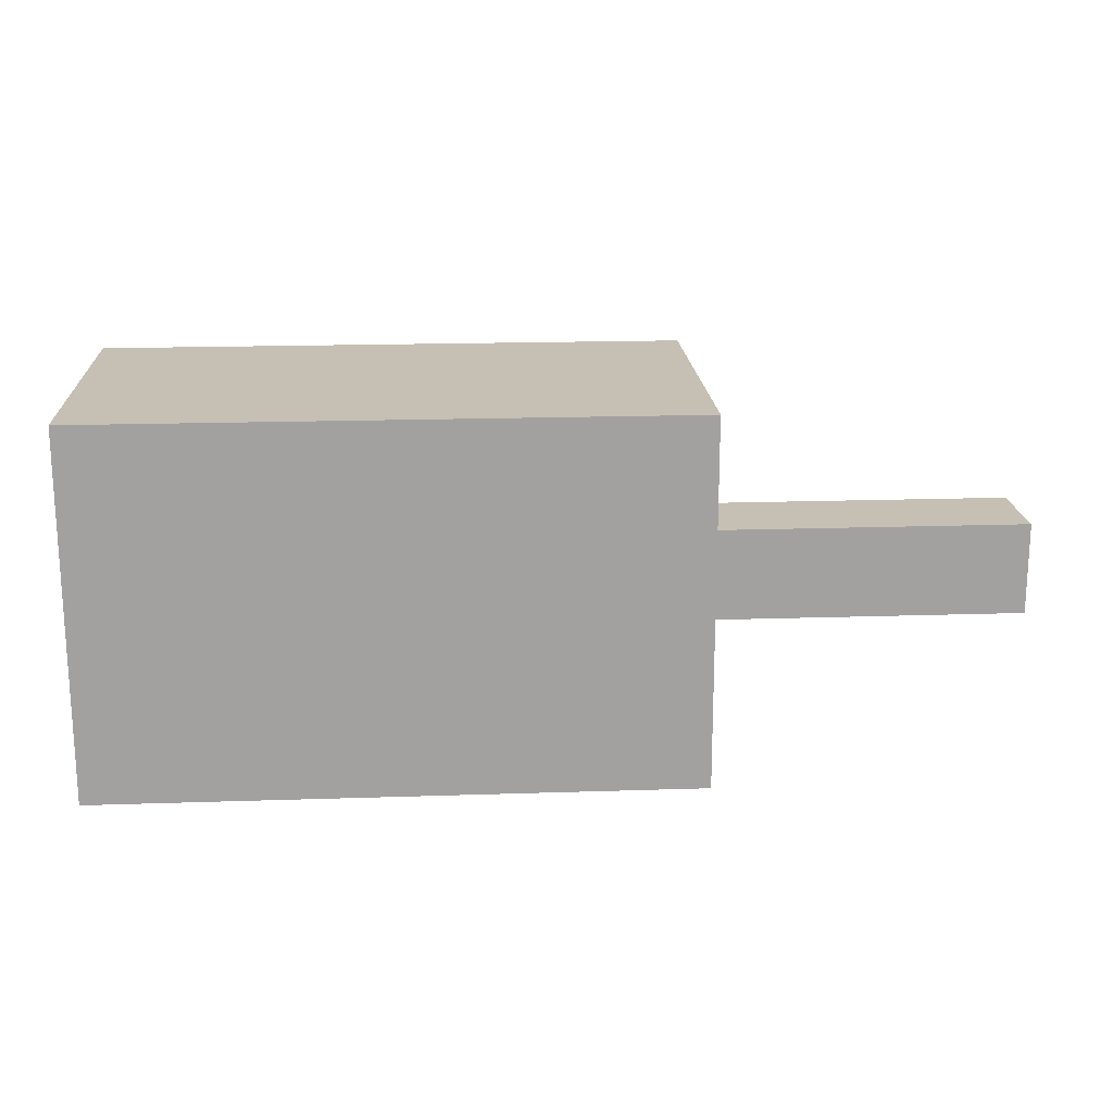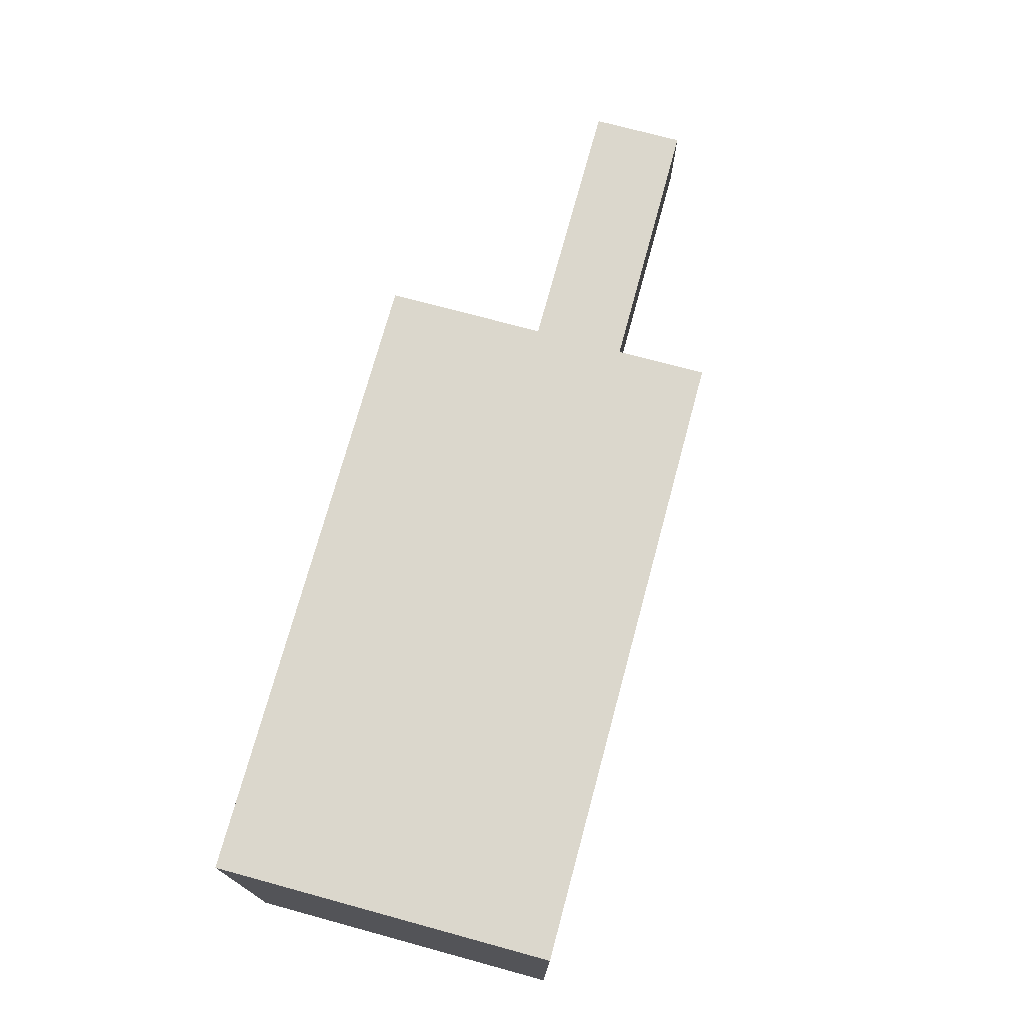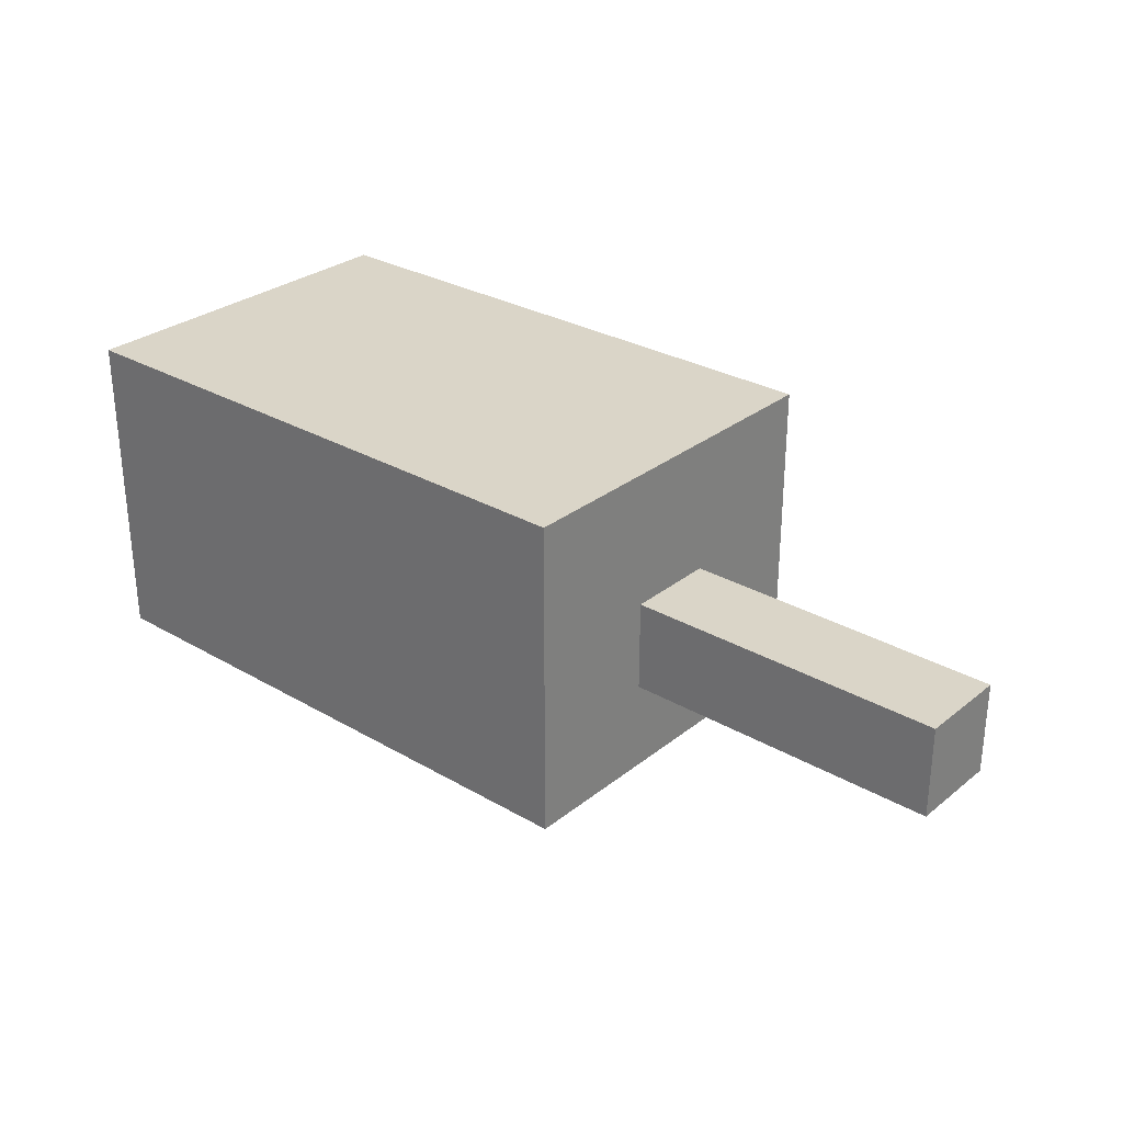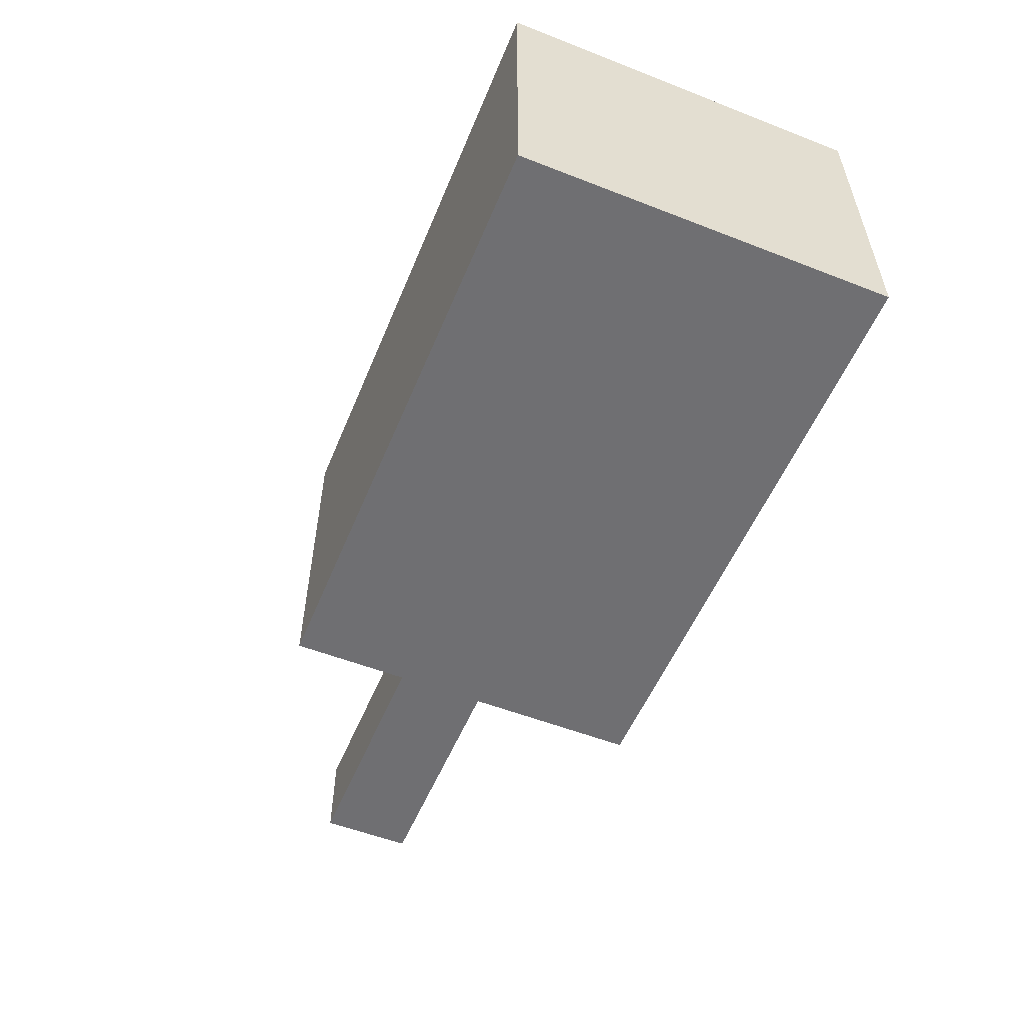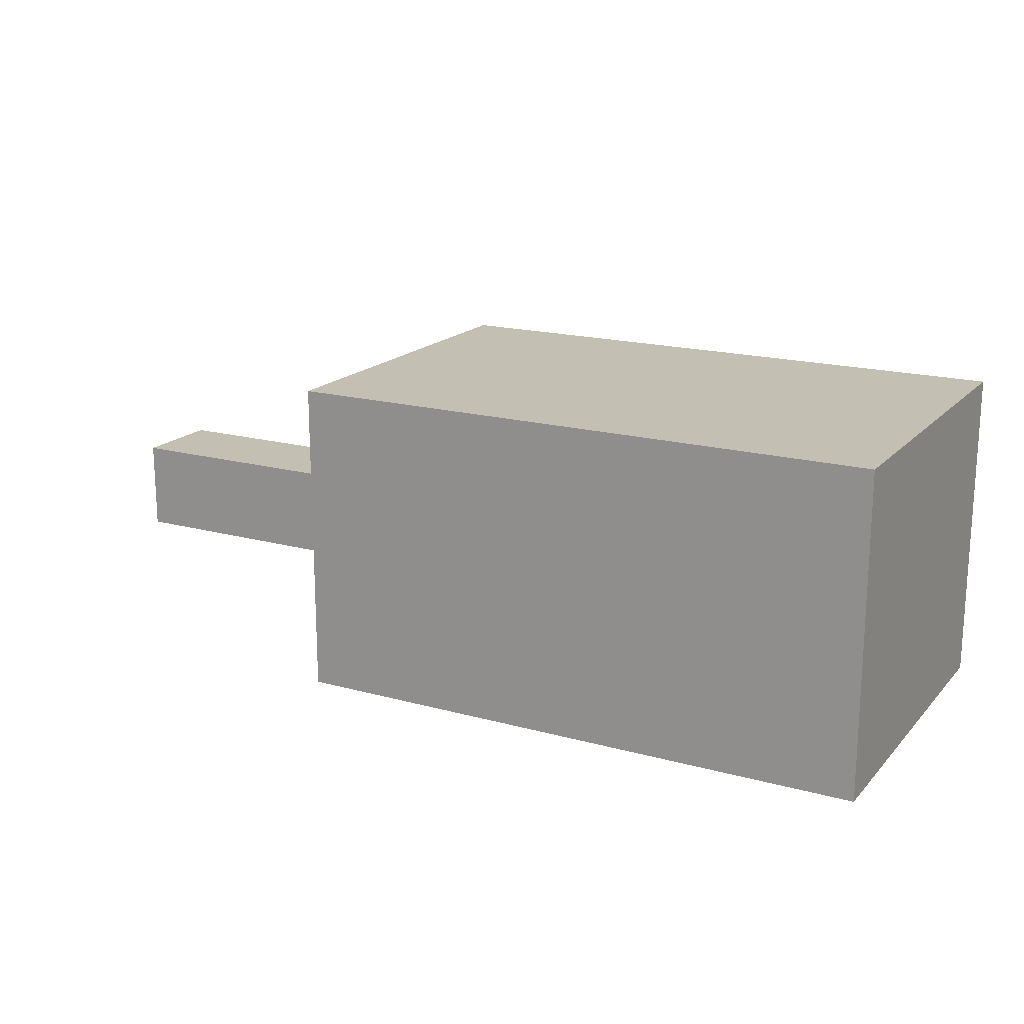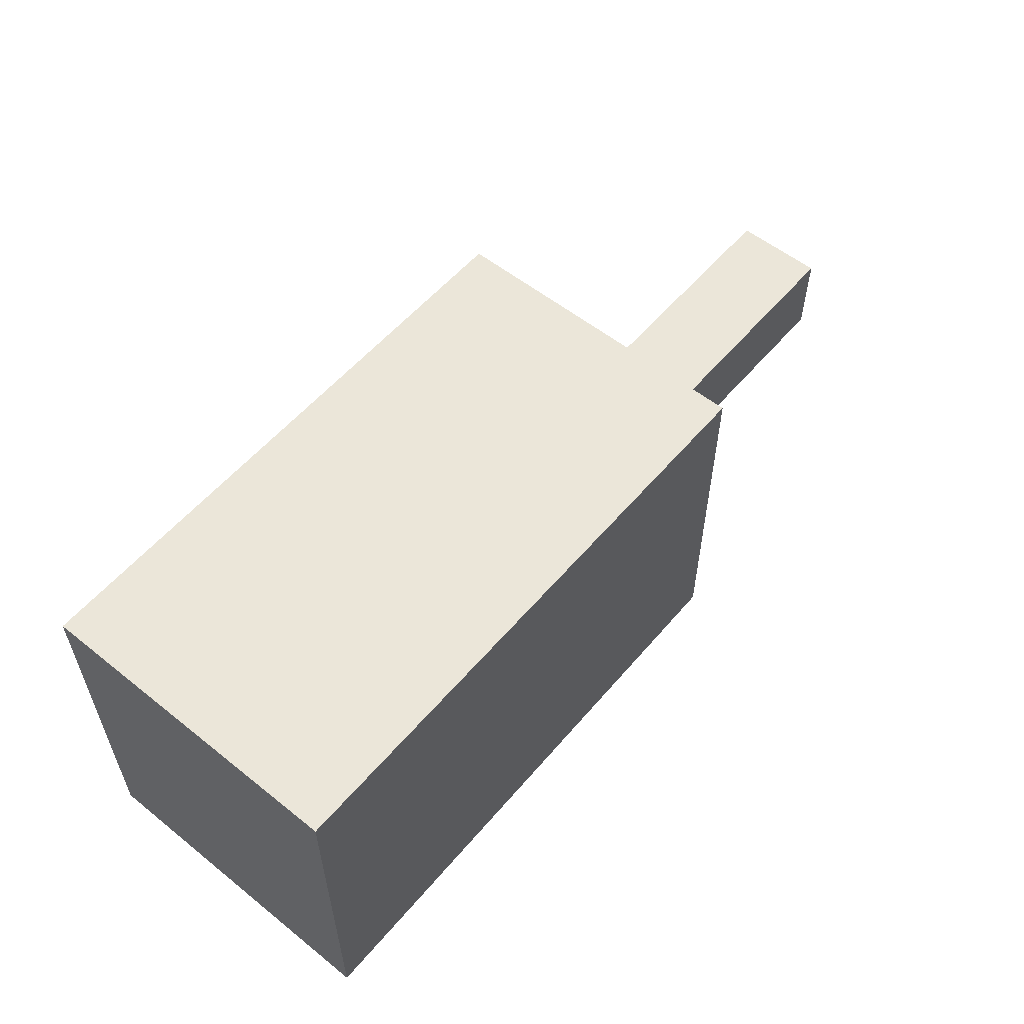
<metadata>
{"format":"obj","ext":"obj","renderer":"f3d","projection":"perspective","resolution":1024,"background":"white","views":[{"elev":18.1,"azim":-3.7,"up":"+Z"},{"elev":73.1,"azim":-74.8,"up":"+Z"},{"elev":29.1,"azim":40.7,"up":"+Y"},{"elev":-54.7,"azim":-112.4,"up":"+Y"},{"elev":17.8,"azim":-151.7,"up":"+Y"},{"elev":56.3,"azim":-50.2,"up":"+Z"}]}
</metadata>
<code>
o
v 0.6 3.1 0
v 0.6 3.1 -0.8
v 0.6 3.2 -0.1
v 0.6 3.2 -0.7
v 0.6 3.7 -0.1
v 0.6 3.7 -0.7
v 0.6 3.8 0
v 0.6 3.8 -0.8
v 1.9 3.1 0
v 1.9 3.1 -0.8
v 1.9 3.2 -0.1
v 1.9 3.2 -0.7
v 1.9 3.3 -0.3
v 1.9 3.3 -0.4
v 1.9 3.3 -0.5
v 1.9 3.4 -0.3
v 1.9 3.4 -0.5
v 1.9 3.5 -0.3
v 1.9 3.5 -0.4
v 1.9 3.5 -0.5
v 1.9 3.7 -0.1
v 1.9 3.7 -0.7
v 1.9 3.8 0
v 1.9 3.8 -0.8
v 2.6 3.3 -0.3
v 2.6 3.3 -0.4
v 2.6 3.3 -0.5
v 2.6 3.4 -0.3
v 2.6 3.4 -0.4
v 2.6 3.4 -0.5
v 2.6 3.5 -0.3
v 2.6 3.5 -0.4
v 2.6 3.5 -0.5
v 0.6 3.1 0
v 0.6 3.8 0
v 0.7 3.1 0
v 0.7 3.8 0
v 0.8 3.5 0
v 0.8 3.6 0
v 0.9 3.4 0
v 0.9 3.5 0
v 0.9 3.6 0
v 1 3.3 0
v 1 3.4 0
v 1 3.5 0
v 1.1 3.3 0
v 1.1 3.4 0
v 1.1 3.5 0
v 1.1 3.6 0
v 1.2 3.4 0
v 1.2 3.5 0
v 1.2 3.6 0
v 1.3 3.3 0
v 1.3 3.4 0
v 1.3 3.5 0
v 1.4 3.3 0
v 1.4 3.4 0
v 1.4 3.5 0
v 1.4 3.6 0
v 1.5 3.4 0
v 1.5 3.5 0
v 1.5 3.6 0
v 1.6 3.3 0
v 1.6 3.4 0
v 1.6 3.5 0
v 1.7 3.3 0
v 1.7 3.4 0
v 1.8 3.1 0
v 1.8 3.8 0
v 1.9 3.1 0
v 1.9 3.8 0
v 1.9 3.3 -0.3
v 1.9 3.4 -0.3
v 1.9 3.5 -0.3
v 2 3.3 -0.3
v 2 3.4 -0.3
v 2 3.5 -0.3
v 2.1 3.3 -0.3
v 2.1 3.4 -0.3
v 2.1 3.5 -0.3
v 2.2 3.3 -0.3
v 2.2 3.4 -0.3
v 2.2 3.5 -0.3
v 2.3 3.3 -0.3
v 2.3 3.4 -0.3
v 2.3 3.5 -0.3
v 2.4 3.3 -0.3
v 2.4 3.4 -0.3
v 2.4 3.5 -0.3
v 2.5 3.3 -0.3
v 2.5 3.4 -0.3
v 2.5 3.5 -0.3
v 2.6 3.3 -0.3
v 2.6 3.4 -0.3
v 2.6 3.5 -0.3
v 1.9 3.3 -0.5
v 1.9 3.4 -0.5
v 1.9 3.5 -0.5
v 2 3.3 -0.5
v 2 3.4 -0.5
v 2 3.5 -0.5
v 2.1 3.3 -0.5
v 2.1 3.4 -0.5
v 2.1 3.5 -0.5
v 2.2 3.3 -0.5
v 2.2 3.4 -0.5
v 2.2 3.5 -0.5
v 2.3 3.3 -0.5
v 2.3 3.4 -0.5
v 2.3 3.5 -0.5
v 2.4 3.3 -0.5
v 2.4 3.4 -0.5
v 2.4 3.5 -0.5
v 2.5 3.3 -0.5
v 2.5 3.4 -0.5
v 2.5 3.5 -0.5
v 2.6 3.3 -0.5
v 2.6 3.4 -0.5
v 2.6 3.5 -0.5
v 0.6 3.1 -0.8
v 0.6 3.8 -0.8
v 0.7 3.1 -0.8
v 0.7 3.8 -0.8
v 0.8 3.5 -0.8
v 0.8 3.6 -0.8
v 0.9 3.4 -0.8
v 0.9 3.5 -0.8
v 0.9 3.6 -0.8
v 1 3.3 -0.8
v 1 3.4 -0.8
v 1 3.5 -0.8
v 1.1 3.3 -0.8
v 1.1 3.4 -0.8
v 1.1 3.5 -0.8
v 1.1 3.6 -0.8
v 1.2 3.4 -0.8
v 1.2 3.5 -0.8
v 1.2 3.6 -0.8
v 1.3 3.3 -0.8
v 1.3 3.4 -0.8
v 1.3 3.5 -0.8
v 1.4 3.3 -0.8
v 1.4 3.4 -0.8
v 1.4 3.5 -0.8
v 1.4 3.6 -0.8
v 1.5 3.4 -0.8
v 1.5 3.5 -0.8
v 1.5 3.6 -0.8
v 1.6 3.3 -0.8
v 1.6 3.4 -0.8
v 1.6 3.5 -0.8
v 1.7 3.3 -0.8
v 1.7 3.4 -0.8
v 1.8 3.1 -0.8
v 1.8 3.8 -0.8
v 1.9 3.1 -0.8
v 1.9 3.8 -0.8
v 0.6 3.1 0
v 0.7 3.1 0
v 1.8 3.1 0
v 1.9 3.1 0
v 1.2 3.1 -0.2
v 1.4 3.1 -0.2
v 1.1 3.1 -0.3
v 1.2 3.1 -0.3
v 1.4 3.1 -0.3
v 1.5 3.1 -0.3
v 1.1 3.1 -0.5
v 1.2 3.1 -0.5
v 1.4 3.1 -0.5
v 1.5 3.1 -0.5
v 1.2 3.1 -0.6
v 1.4 3.1 -0.6
v 0.6 3.1 -0.8
v 0.7 3.1 -0.8
v 1.8 3.1 -0.8
v 1.9 3.1 -0.8
v 1.9 3.3 -0.3
v 2 3.3 -0.3
v 2.1 3.3 -0.3
v 2.2 3.3 -0.3
v 2.3 3.3 -0.3
v 2.4 3.3 -0.3
v 2.5 3.3 -0.3
v 2.6 3.3 -0.3
v 1.9 3.3 -0.4
v 2 3.3 -0.4
v 2.1 3.3 -0.4
v 2.2 3.3 -0.4
v 2.3 3.3 -0.4
v 2.4 3.3 -0.4
v 2.5 3.3 -0.4
v 2.6 3.3 -0.4
v 1.9 3.3 -0.5
v 2 3.3 -0.5
v 2.1 3.3 -0.5
v 2.2 3.3 -0.5
v 2.3 3.3 -0.5
v 2.4 3.3 -0.5
v 2.5 3.3 -0.5
v 2.6 3.3 -0.5
v 1.9 3.5 -0.3
v 2 3.5 -0.3
v 2.1 3.5 -0.3
v 2.2 3.5 -0.3
v 2.3 3.5 -0.3
v 2.4 3.5 -0.3
v 2.5 3.5 -0.3
v 2.6 3.5 -0.3
v 1.9 3.5 -0.4
v 2 3.5 -0.4
v 2.1 3.5 -0.4
v 2.2 3.5 -0.4
v 2.3 3.5 -0.4
v 2.4 3.5 -0.4
v 2.5 3.5 -0.4
v 2.6 3.5 -0.4
v 1.9 3.5 -0.5
v 2 3.5 -0.5
v 2.1 3.5 -0.5
v 2.2 3.5 -0.5
v 2.3 3.5 -0.5
v 2.4 3.5 -0.5
v 2.5 3.5 -0.5
v 2.6 3.5 -0.5
v 0.6 3.8 0
v 0.7 3.8 0
v 1.8 3.8 0
v 1.9 3.8 0
v 0.6 3.8 -0.8
v 0.7 3.8 -0.8
v 1.8 3.8 -0.8
v 1.9 3.8 -0.8
f 3 2 1
f 4 2 3
f 5 3 1
f 5 4 3
f 6 2 4
f 6 4 5
f 7 5 1
f 7 6 5
f 8 2 6
f 8 6 7
f 9 10 11
f 11 10 12
f 11 12 13
f 13 12 14
f 14 12 15
f 11 13 16
f 15 12 17
f 11 16 18
f 17 12 20
f 9 11 21
f 19 20 21
f 18 19 21
f 11 18 21
f 20 12 22
f 21 20 22
f 12 10 22
f 9 21 23
f 21 22 23
f 22 10 24
f 23 22 24
f 25 26 28
f 26 27 29
f 28 26 29
f 29 27 30
f 28 29 31
f 29 30 32
f 31 29 32
f 32 30 33
f 36 35 34
f 37 35 36
f 38 37 36
f 39 37 38
f 40 38 36
f 41 39 38
f 41 38 40
f 42 37 39
f 42 39 41
f 43 40 36
f 44 41 40
f 44 40 43
f 45 42 41
f 45 41 44
f 46 43 36
f 46 44 43
f 47 45 44
f 47 44 46
f 48 42 45
f 48 45 47
f 49 37 42
f 49 42 48
f 50 47 46
f 50 48 47
f 51 49 48
f 51 48 50
f 52 37 49
f 52 49 51
f 53 50 46
f 53 46 36
f 54 51 50
f 54 50 53
f 55 52 51
f 55 51 54
f 56 53 36
f 56 54 53
f 57 55 54
f 57 54 56
f 58 52 55
f 58 55 57
f 59 37 52
f 59 52 58
f 60 57 56
f 60 58 57
f 61 59 58
f 61 58 60
f 62 37 59
f 62 59 61
f 63 60 56
f 63 56 36
f 64 61 60
f 64 60 63
f 65 62 61
f 65 61 64
f 66 63 36
f 66 64 63
f 67 65 64
f 67 64 66
f 68 66 36
f 68 67 66
f 69 62 65
f 69 67 68
f 69 37 62
f 69 65 67
f 70 69 68
f 71 69 70
f 75 73 72
f 76 74 73
f 76 73 75
f 77 74 76
f 78 76 75
f 79 77 76
f 79 76 78
f 80 77 79
f 81 79 78
f 82 80 79
f 82 79 81
f 83 80 82
f 84 82 81
f 85 83 82
f 85 82 84
f 86 83 85
f 87 85 84
f 88 86 85
f 88 85 87
f 89 86 88
f 90 88 87
f 91 89 88
f 91 88 90
f 92 89 91
f 93 91 90
f 94 92 91
f 94 91 93
f 95 92 94
f 96 97 99
f 97 98 100
f 99 97 100
f 100 98 101
f 99 100 102
f 100 101 103
f 102 100 103
f 103 101 104
f 102 103 105
f 103 104 106
f 105 103 106
f 106 104 107
f 105 106 108
f 106 107 109
f 108 106 109
f 109 107 110
f 108 109 111
f 109 110 112
f 111 109 112
f 112 110 113
f 111 112 114
f 112 113 115
f 114 112 115
f 115 113 116
f 114 115 117
f 115 116 118
f 117 115 118
f 118 116 119
f 120 121 122
f 122 121 123
f 122 123 124
f 124 123 125
f 122 124 126
f 124 125 127
f 126 124 127
f 125 123 128
f 127 125 128
f 122 126 129
f 126 127 130
f 129 126 130
f 127 128 131
f 130 127 131
f 122 129 132
f 129 130 132
f 130 131 133
f 132 130 133
f 131 128 134
f 133 131 134
f 128 123 135
f 134 128 135
f 132 133 136
f 133 134 136
f 134 135 137
f 136 134 137
f 135 123 138
f 137 135 138
f 132 136 139
f 122 132 139
f 136 137 140
f 139 136 140
f 137 138 141
f 140 137 141
f 122 139 142
f 139 140 142
f 140 141 143
f 142 140 143
f 141 138 144
f 143 141 144
f 138 123 145
f 144 138 145
f 142 143 146
f 143 144 146
f 144 145 147
f 146 144 147
f 145 123 148
f 147 145 148
f 142 146 149
f 122 142 149
f 146 147 150
f 149 146 150
f 147 148 151
f 150 147 151
f 122 149 152
f 149 150 152
f 150 151 153
f 152 150 153
f 122 152 154
f 152 153 154
f 151 148 155
f 154 153 155
f 148 123 155
f 153 151 155
f 154 155 156
f 156 155 157
f 162 160 159
f 163 160 162
f 164 162 159
f 165 163 162
f 165 162 164
f 166 160 163
f 166 163 165
f 167 160 166
f 168 165 164
f 168 164 159
f 169 166 165
f 169 165 168
f 170 167 166
f 170 166 169
f 171 160 167
f 171 167 170
f 172 170 169
f 172 169 168
f 173 171 170
f 173 170 172
f 174 159 158
f 175 172 168
f 175 159 174
f 175 168 159
f 175 173 172
f 176 171 173
f 176 173 175
f 176 161 160
f 176 160 171
f 177 161 176
f 186 179 178
f 187 180 179
f 187 179 186
f 188 181 180
f 188 180 187
f 189 182 181
f 189 181 188
f 190 183 182
f 190 182 189
f 191 184 183
f 191 183 190
f 192 185 184
f 192 184 191
f 193 185 192
f 194 187 186
f 195 188 187
f 195 187 194
f 196 189 188
f 196 188 195
f 197 190 189
f 197 189 196
f 198 191 190
f 198 190 197
f 199 192 191
f 199 191 198
f 200 193 192
f 200 192 199
f 201 193 200
f 202 203 210
f 203 204 211
f 210 203 211
f 204 205 212
f 211 204 212
f 205 206 213
f 212 205 213
f 206 207 214
f 213 206 214
f 207 208 215
f 214 207 215
f 208 209 216
f 215 208 216
f 216 209 217
f 210 211 218
f 211 212 219
f 218 211 219
f 212 213 220
f 219 212 220
f 213 214 221
f 220 213 221
f 214 215 222
f 221 214 222
f 215 216 223
f 222 215 223
f 216 217 224
f 223 216 224
f 224 217 225
f 226 227 230
f 227 228 231
f 230 227 231
f 228 229 232
f 231 228 232
f 232 229 233

</code>
